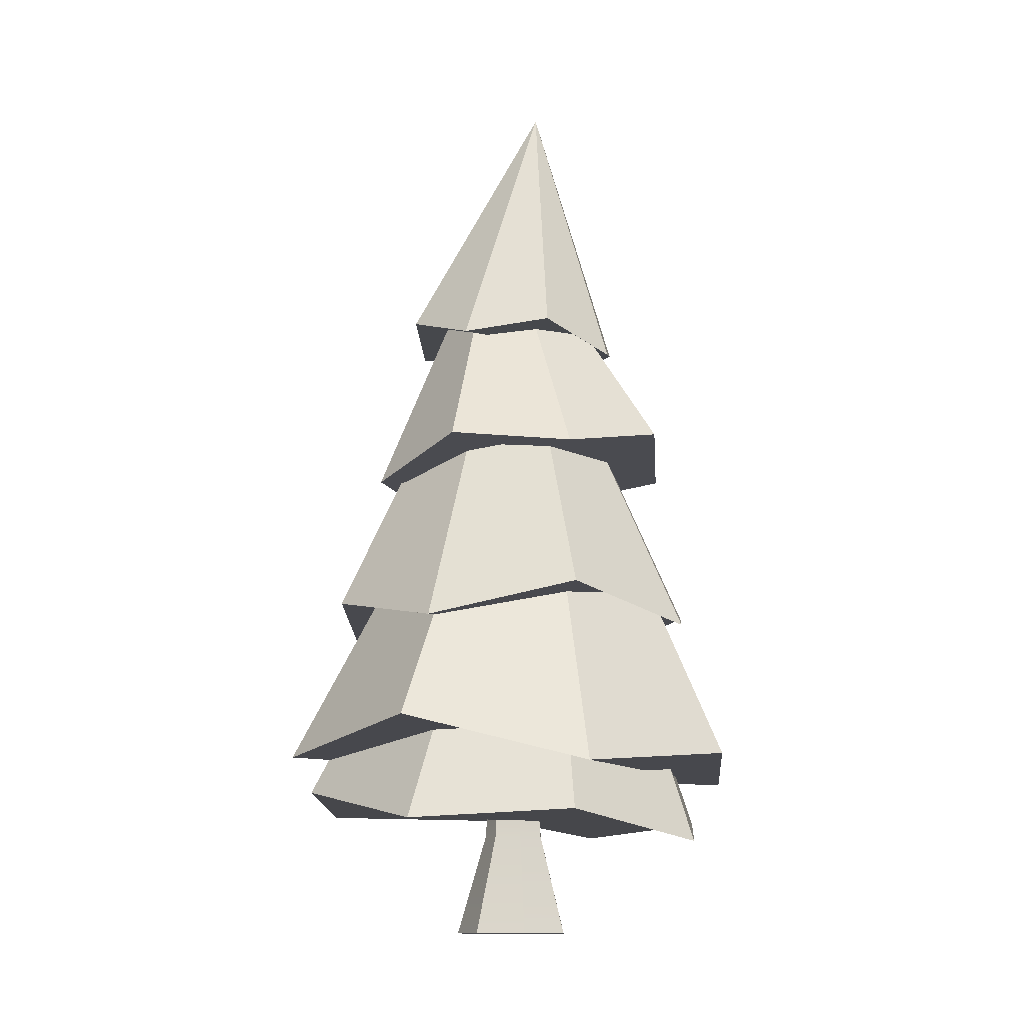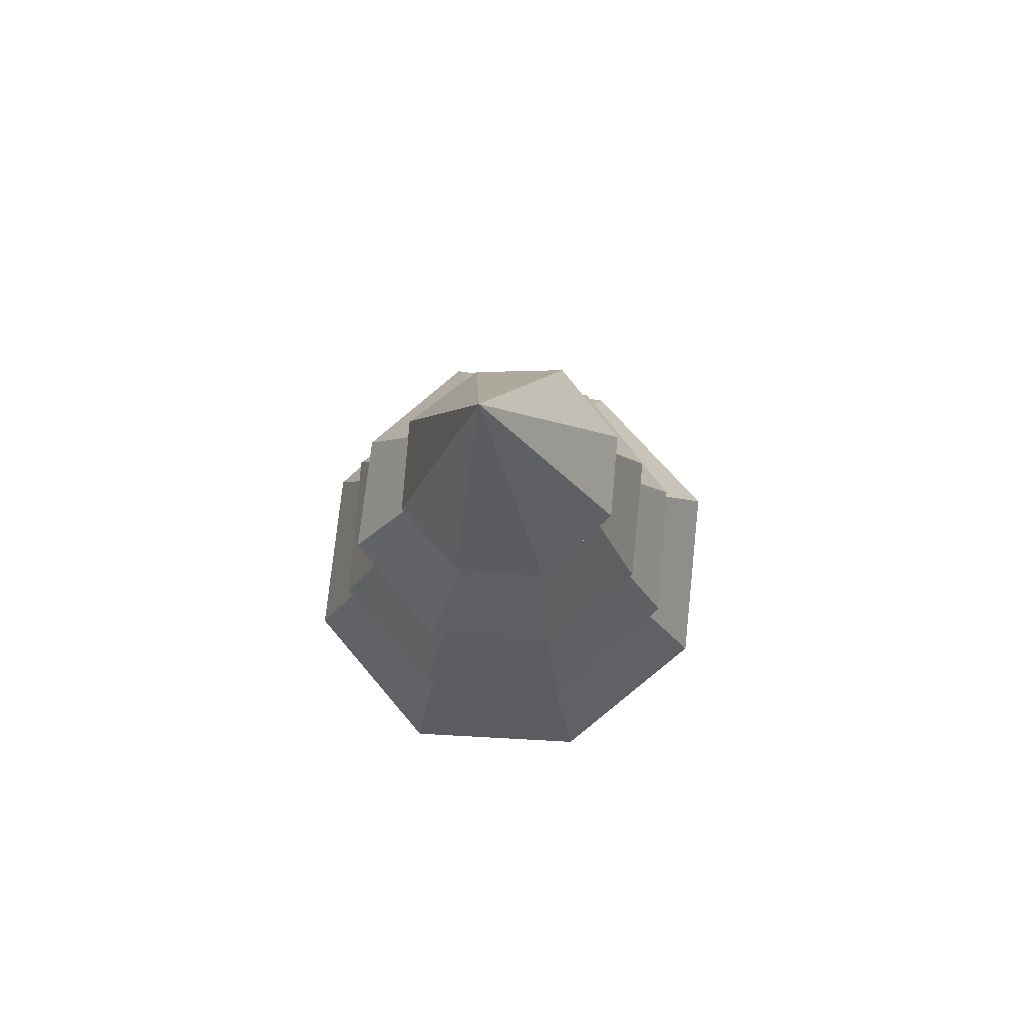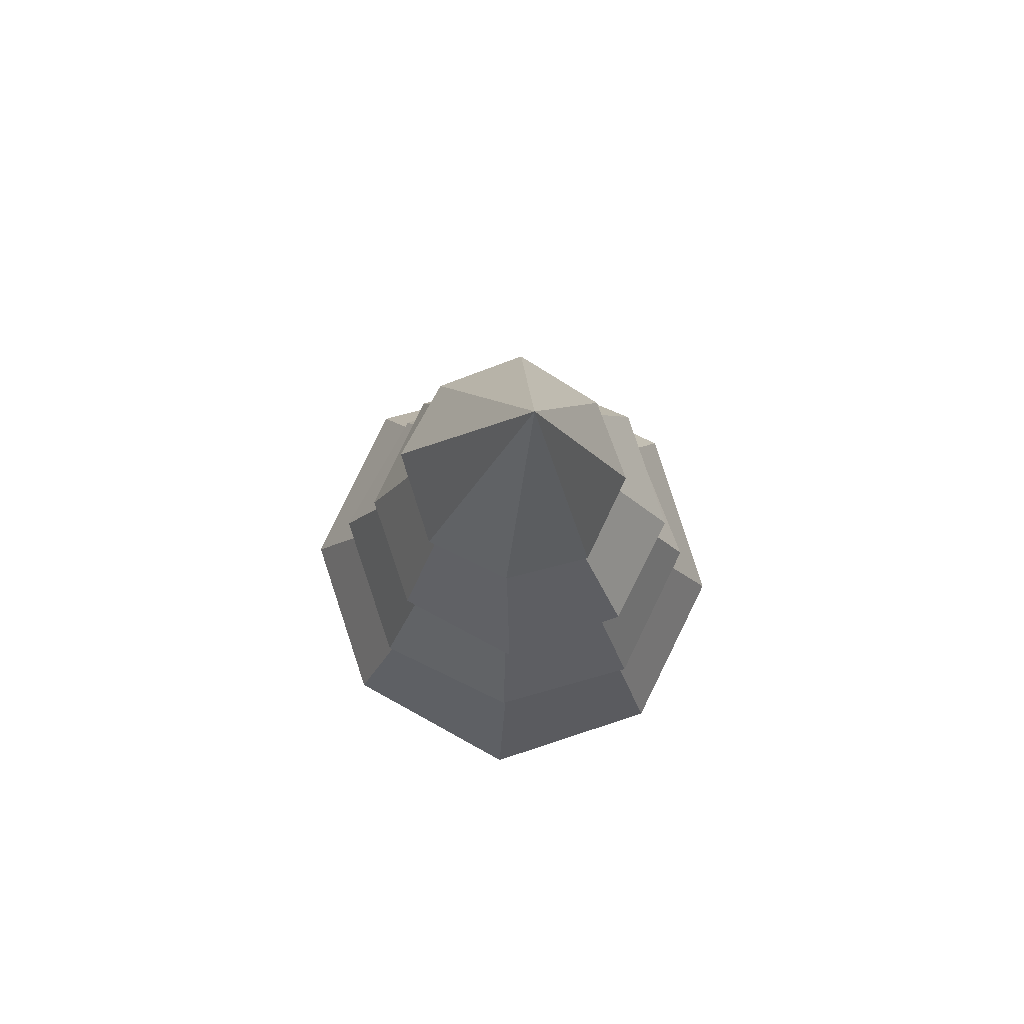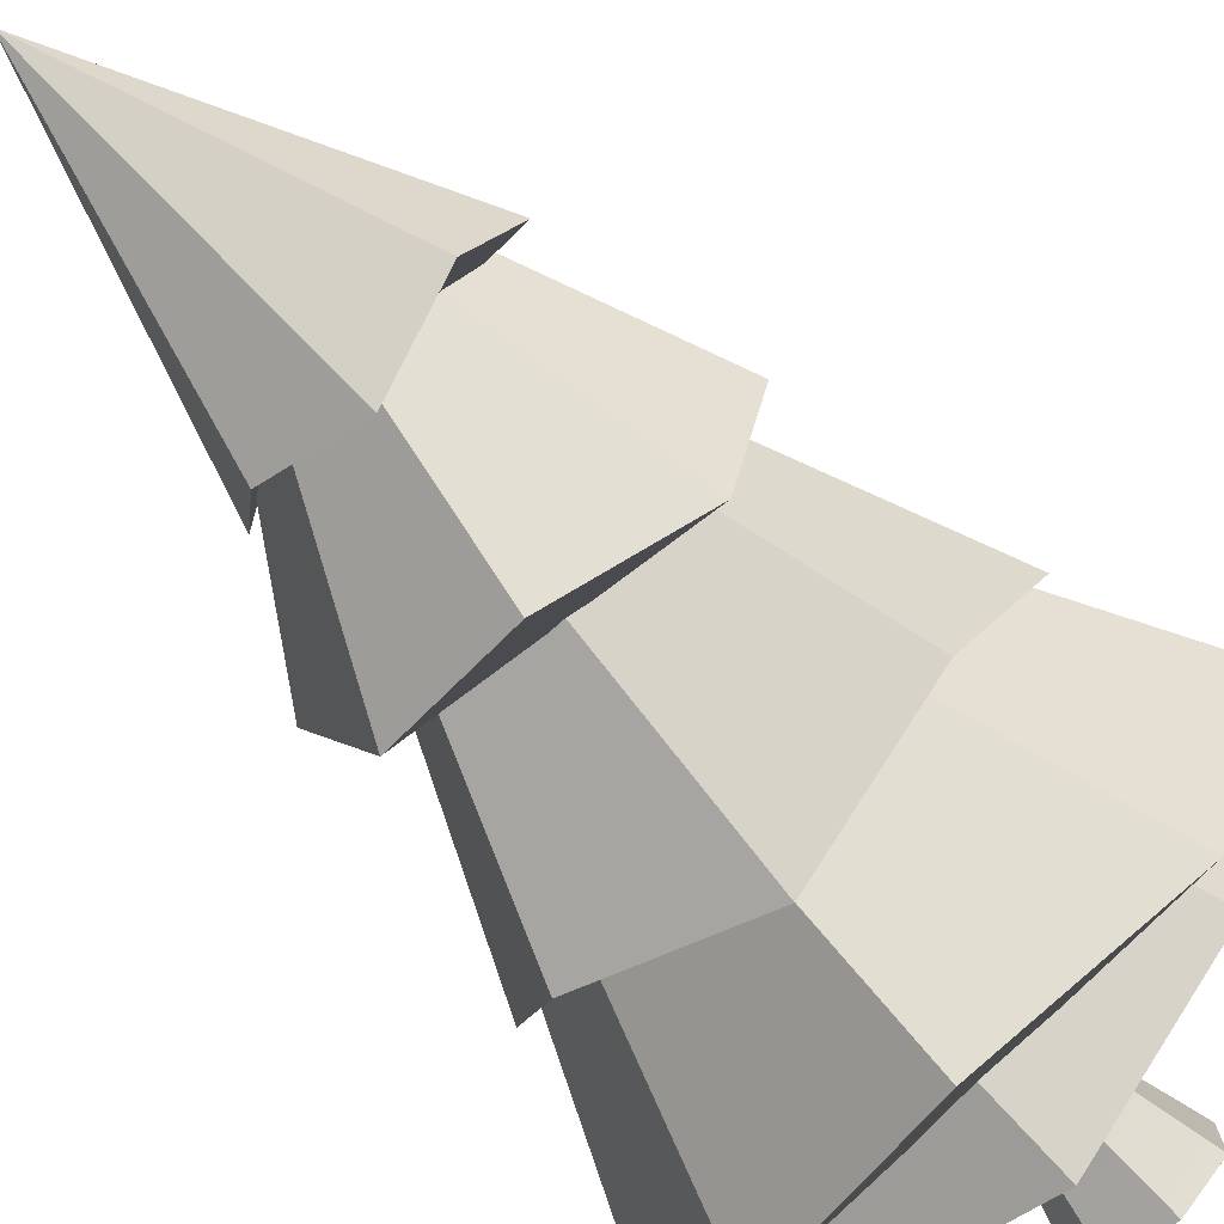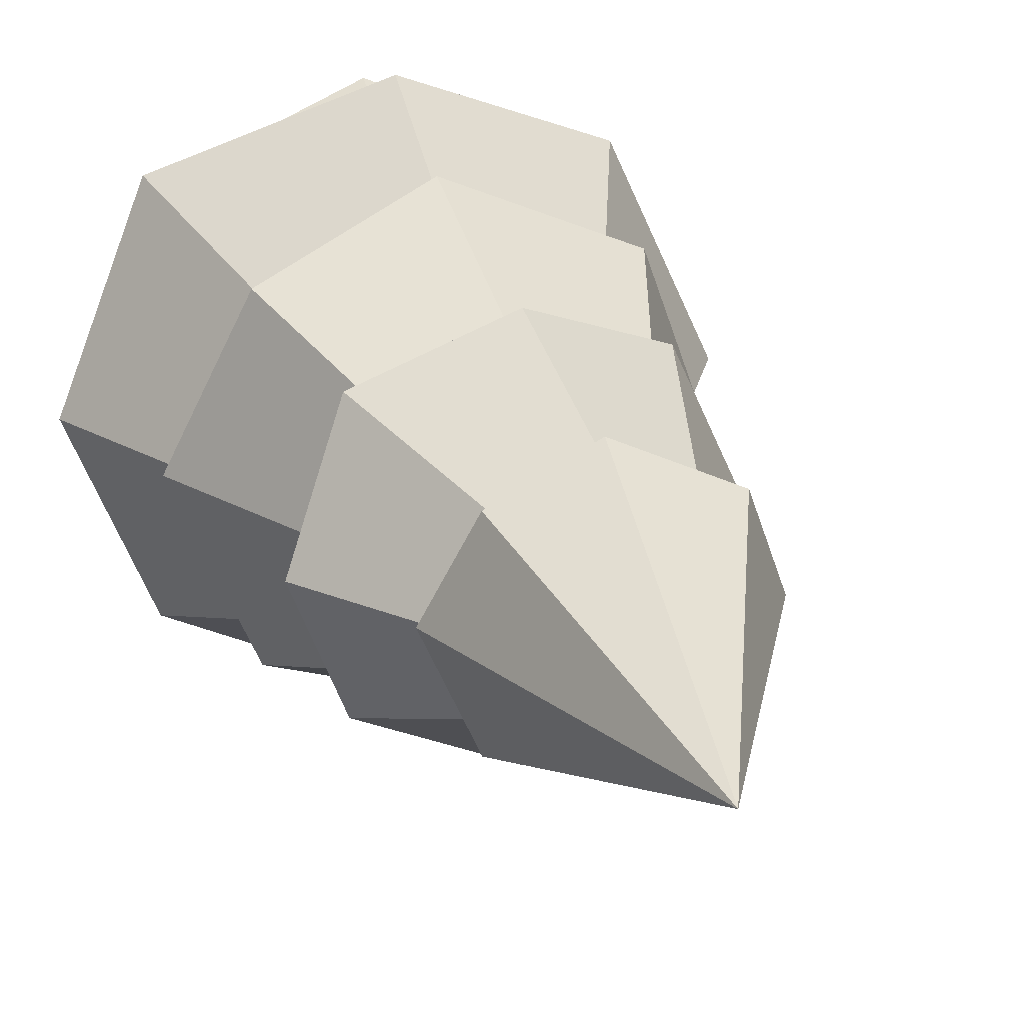
<metadata>
{"format":"obj","ext":"obj","renderer":"f3d","projection":"perspective","resolution":1024,"background":"white","views":[{"elev":-12.5,"azim":27.5,"up":"+Y"},{"elev":76.8,"azim":162.5,"up":"+Y"},{"elev":75.9,"azim":49.4,"up":"+Y"},{"elev":-77.4,"azim":-137.9,"up":"+Z"},{"elev":21.0,"azim":160.9,"up":"+Z"}]}
</metadata>
<code>
o Tree_2_tree_trunk
v 0.293 -0.5015 -0.4015
v -0.1415 -0.5015 -0.5007
v -0.07506 0.3763 -0.2626
v 0.1528 0.3763 -0.2106
v -0.4899 -0.5015 -0.2228
v -0.2578 0.3763 -0.1169
v -0.4899 -0.5015 0.2228
v -0.2578 0.3763 0.1168
v -0.1415 -0.5015 0.5007
v -0.07506 0.3763 0.2626
v 0.293 -0.5015 0.4015
v 0.1528 0.3763 0.2106
v 0.4864 -0.5015 -2e-05
v 0.2542 0.3763 -2e-05
v -0.01978 -0.5015 -2e-05
v -0.06545 0.8942 -0.228
v 0.1325 0.8942 -0.1828
v -0.2242 0.8942 -0.1014
v -0.2242 0.8942 0.1017
v -0.06686 0.8942 0.2287
v 0.134 0.8942 0.1828
v 0.2207 0.8942 0.000171
v 1.054 3.856 -0.9708
v 1.466 4.079 -2e-05
v 1.054 3.856 0.9707
v 0.05909 3.952 1.373
v -0.9359 3.676 0.9707
v -1.348 3.825 -2e-05
v -0.9359 3.676 -0.9708
v 0.05909 3.952 -1.373
v -0.1802 6.6 -2e-05
v 1.204 2.517 -1.177
v 1.705 2.25 -2e-05
v 1.204 2.517 1.177
v -0.007435 2.238 1.664
v -1.218 2.5 1.177
v -1.72 2.226 -2e-05
v -1.218 2.5 -1.177
v -0.007435 2.238 -1.664
v -0.0324 6.092 -2e-05
v 1.454 0.9122 -1.456
v 2.074 1.066 -2e-05
v 1.454 0.9122 1.456
v -0.0424 1.322 2.059
v -1.539 1.061 1.456
v -2.159 1.277 -2e-05
v -1.539 1.061 -1.456
v -0.0424 1.237 -2.059
v 0.1651 5.335 -2e-05
v 1.236 0.5248 -1.299
v 1.788 0.2975 -2e-05
v 1.236 0.5248 1.299
v -0.09642 0.4558 1.838
v -1.429 0.7487 1.299
v -1.981 0.6141 -2e-05
v -1.429 0.7487 -1.299
v -0.09642 0.4558 -1.838
v 0.2586 4.862 -2e-05
v 0.6943 5.137 -0.6967
v 0.9896 4.926 -2e-05
v 0.6943 5.137 0.6967
v -0.01853 5.035 0.9853
v -0.7314 5.291 0.6967
v -1.027 5.144 -2e-05
v -0.7314 5.291 -0.6967
v -0.01853 5.035 -0.9853
v 0.2254 7.474 -2e-05
f 23 24 25 26 27 28 29 30
f 23 30 31
f 30 29 31
f 29 28 31
f 28 27 31
f 27 26 31
f 26 25 31
f 25 24 31
f 24 23 31
f 32 33 34 35 36 37 38 39
f 32 39 40
f 39 38 40
f 38 37 40
f 37 36 40
f 36 35 40
f 35 34 40
f 34 33 40
f 33 32 40
f 41 42 43 44 45 46 47 48
f 41 48 49
f 48 47 49
f 47 46 49
f 46 45 49
f 45 44 49
f 44 43 49
f 43 42 49
f 42 41 49
f 50 51 52 53 54 55 56 57
f 50 57 58
f 57 56 58
f 56 55 58
f 55 54 58
f 54 53 58
f 53 52 58
f 52 51 58
f 51 50 58
f 59 60 61 62 63 64 65 66
f 59 66 67
f 66 65 67
f 65 64 67
f 64 63 67
f 63 62 67
f 62 61 67
f 61 60 67
f 60 59 67
f 1 2 3 4
f 2 5 6 3
f 5 7 8 6
f 7 9 10 8
f 9 11 12 10
f 11 13 14 12
f 13 1 4 14
f 2 1 15
f 5 2 15
f 7 5 15
f 9 7 15
f 11 9 15
f 13 11 15
f 1 13 15
f 4 3 16 17
f 3 6 18 16
f 6 8 19 18
f 8 10 20 19
f 10 12 21 20
f 12 14 22 21
f 14 4 17 22

</code>
